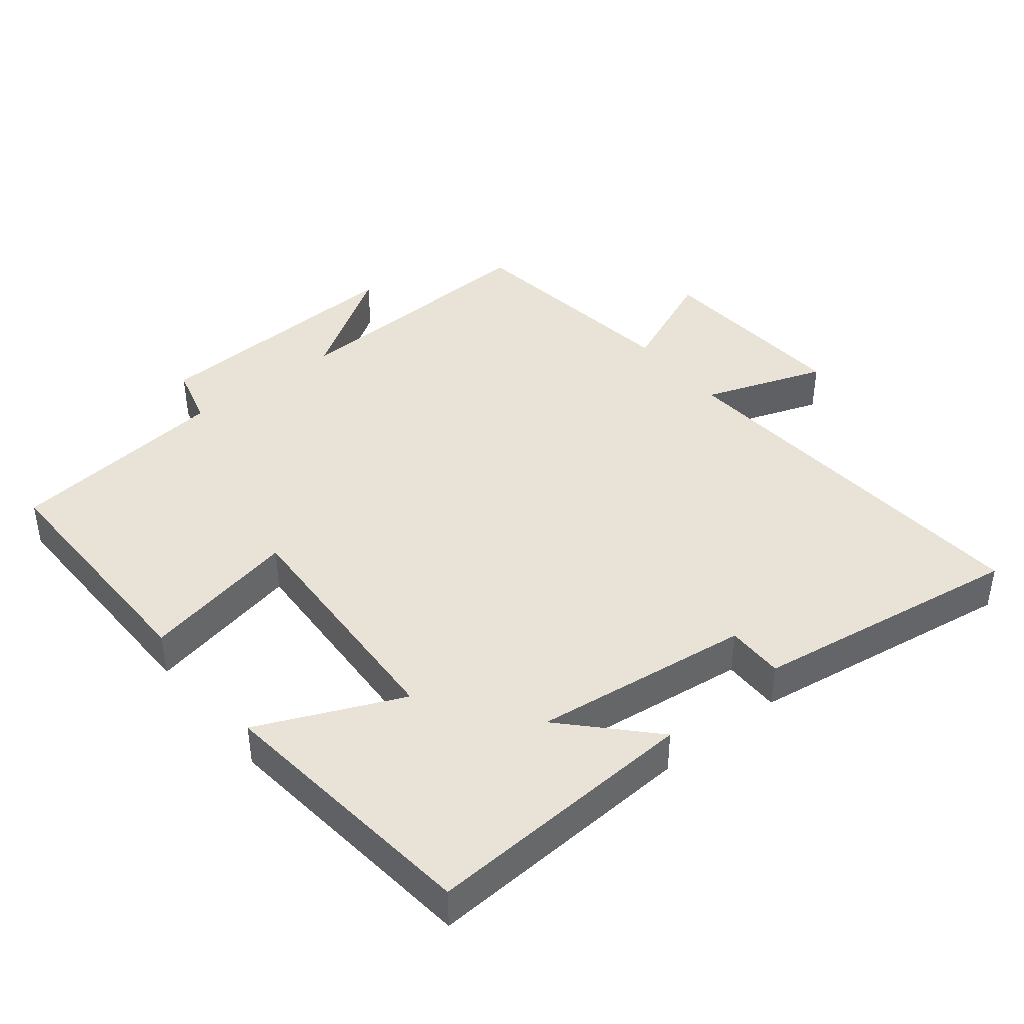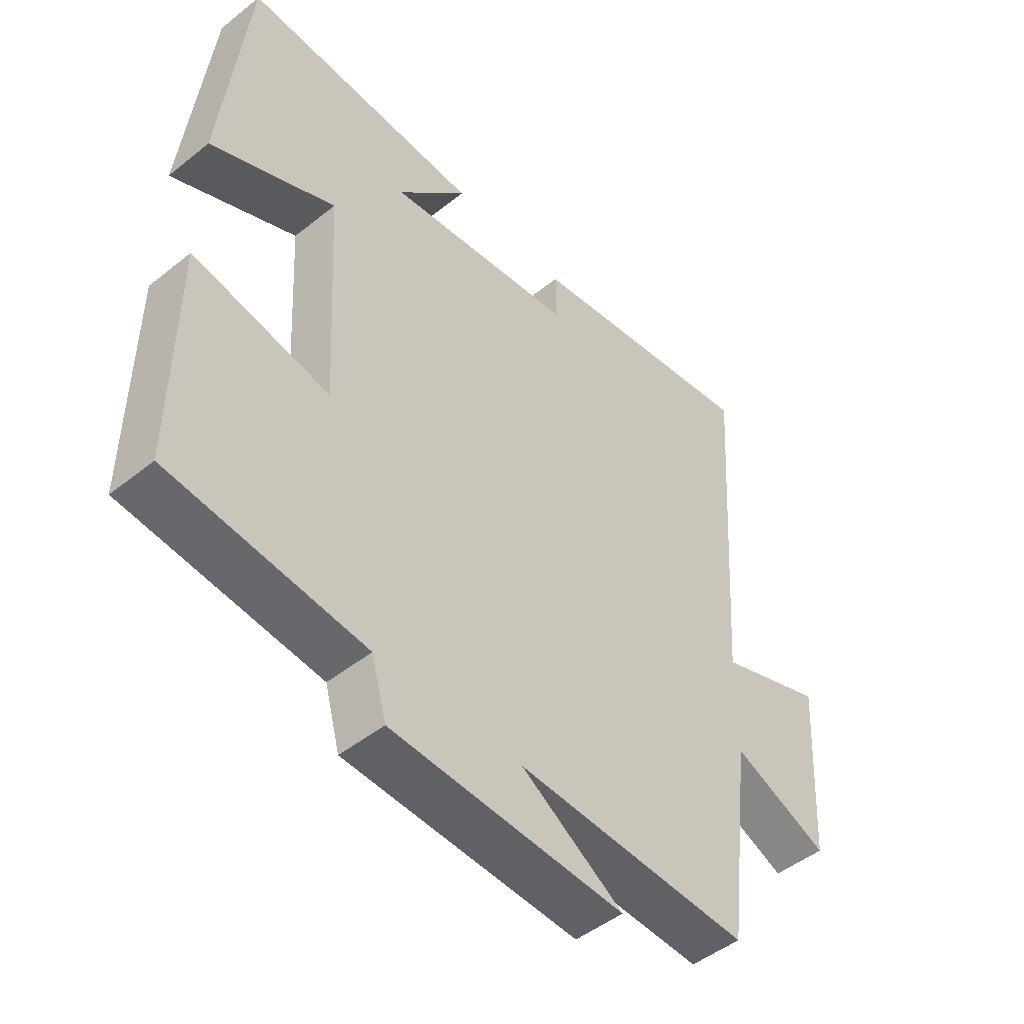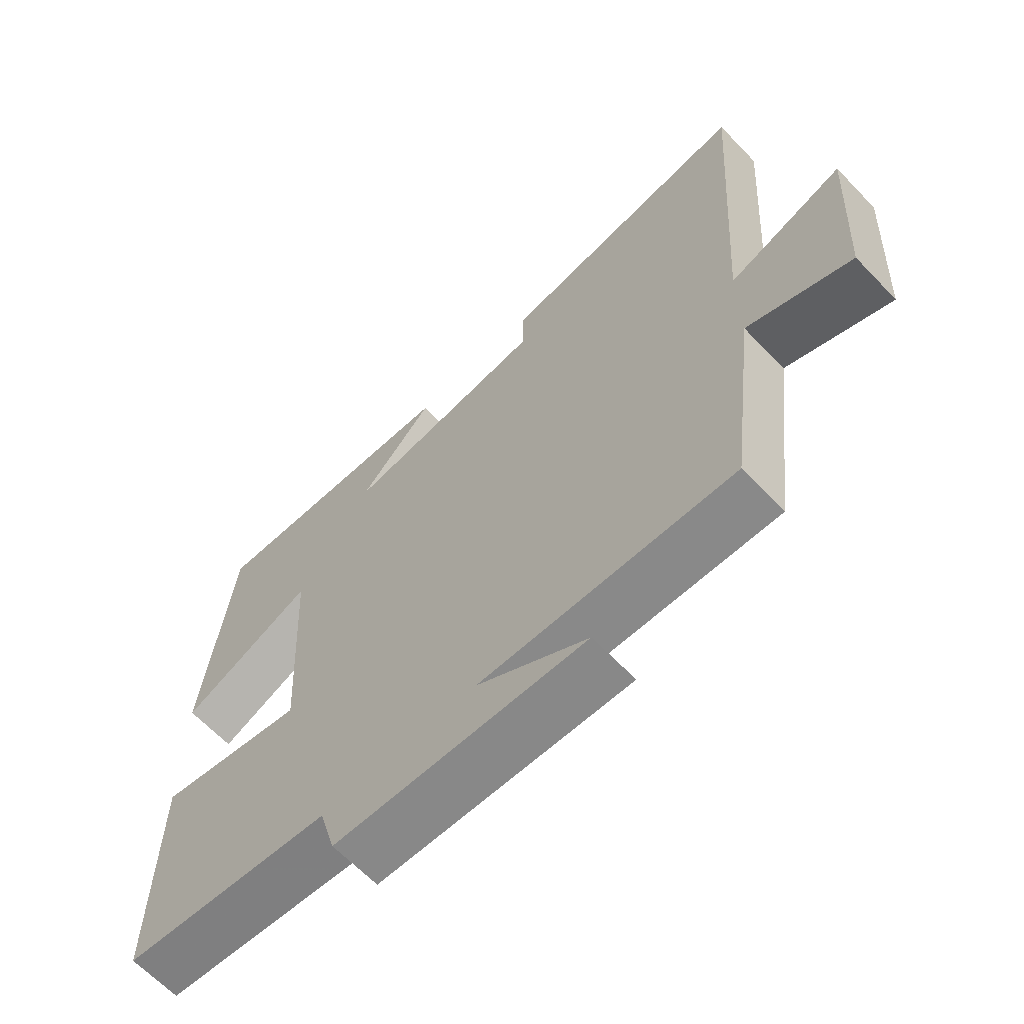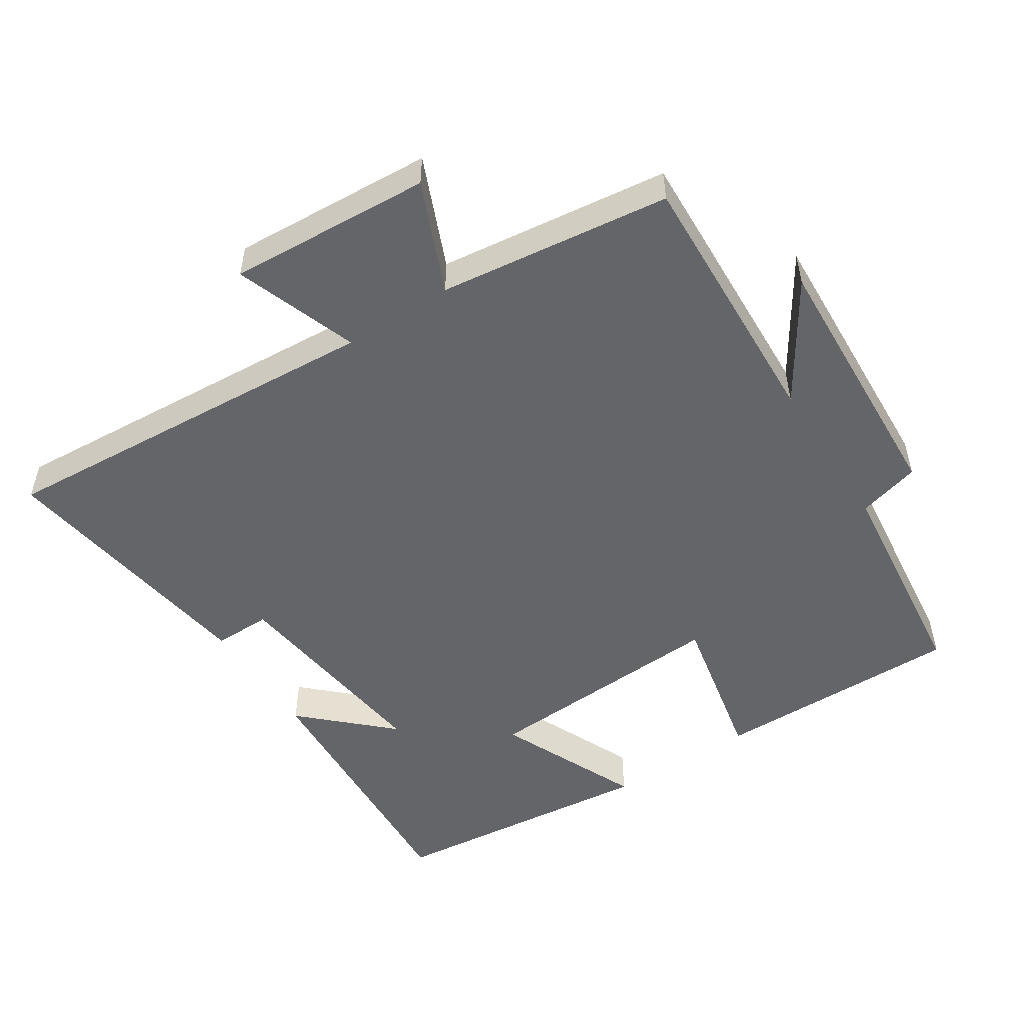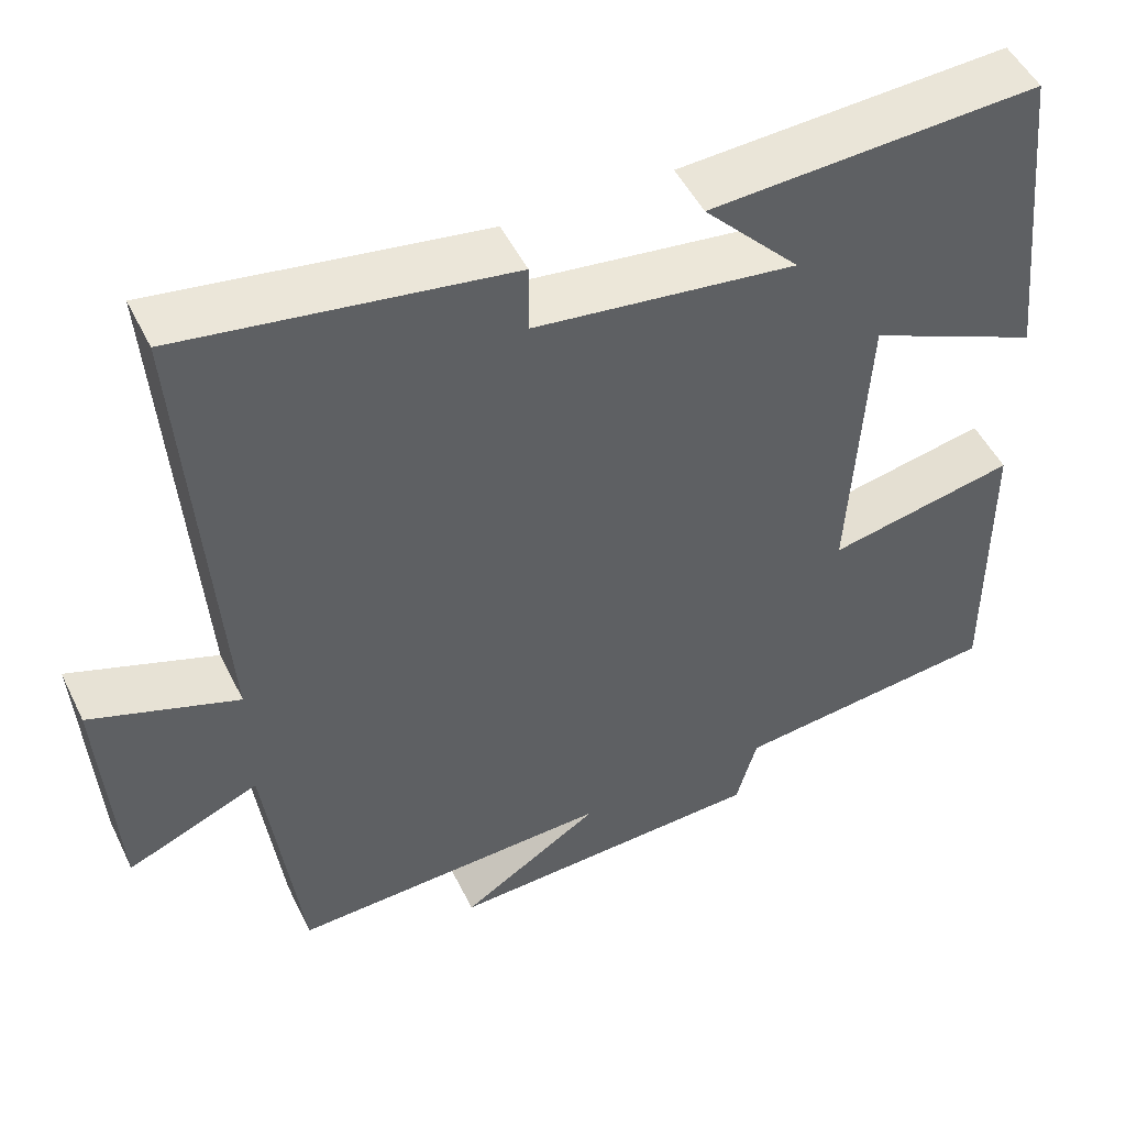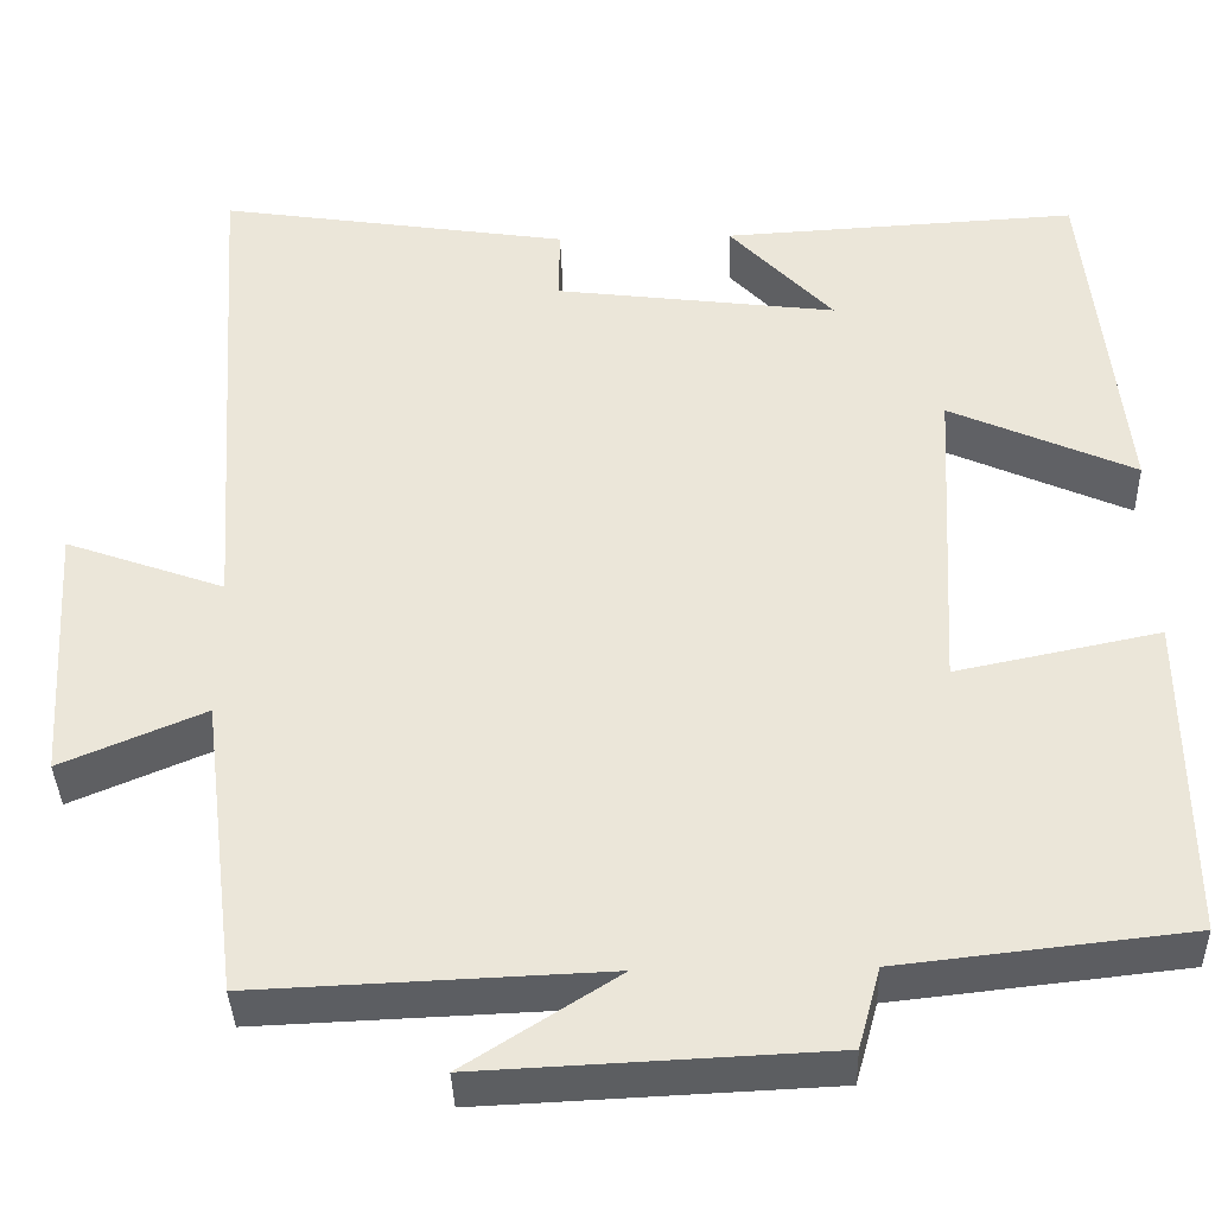
<metadata>
{"format":"obj","ext":"obj","renderer":"f3d","projection":"perspective","resolution":1024,"background":"white","views":[{"elev":41.5,"azim":-38.9,"up":"+Y"},{"elev":-48.2,"azim":-48.2,"up":"+Z"},{"elev":-64.9,"azim":43.8,"up":"+Z"},{"elev":-51.6,"azim":122.9,"up":"+Y"},{"elev":49.8,"azim":154.6,"up":"+Z"},{"elev":-37.8,"azim":-178.3,"up":"+Z"}]}
</metadata>
<code>
v -0.503 0.07 -0.464
v -0.5 0.07 -0.098
v -0.271 0.07 -0.145
v -0.291 0.07 0.219
v -0.5 0.07 0.126
v -0.458 0.07 0.522
v -0.057 0.07 0.5
v -0.174 0.07 0.376
v 0.144 0.07 0.416
v 0.143 0.07 0.5
v 0.539 0.07 0.56
v 0.5 0.07 -0.014
v 0.679 0.07 0.05
v 0.661 0.07 -0.246
v 0.5 0.07 -0.178
v 0.458 0.07 -0.516
v 0.066 0.07 -0.5
v 0.237 0.07 -0.609
v -0.153 0.07 -0.591
v -0.178 0.07 -0.5
v -0.503 0 -0.464
v -0.5 0 -0.098
v -0.271 0 -0.145
v -0.291 0 0.219
v -0.5 0 0.126
v -0.458 0 0.522
v -0.057 0 0.5
v -0.174 0 0.376
v 0.144 0 0.416
v 0.143 0 0.5
v 0.539 0 0.56
v 0.5 0 -0.014
v 0.679 0 0.05
v 0.661 0 -0.246
v 0.5 0 -0.178
v 0.458 0 -0.516
v 0.066 0 -0.5
v 0.237 0 -0.609
v -0.153 0 -0.591
v -0.178 0 -0.5
f 17 18 19 20
f 17 20 1 2
f 15 16 17
f 12 13 14 15
f 12 15 17
f 9 10 11 12
f 8 9 12 17
f 5 6 7 8
f 4 5 8
f 3 4 8 17
f 2 3 17
f 40 39 38 37
f 22 21 40 37
f 37 36 35
f 35 34 33 32
f 37 35 32
f 32 31 30 29
f 37 32 29 28
f 28 27 26 25
f 28 25 24
f 37 28 24 23
f 37 23 22
f 1 21 22 2
f 2 22 23 3
f 3 23 24 4
f 4 24 25 5
f 5 25 26 6
f 6 26 27 7
f 7 27 28 8
f 8 28 29 9
f 9 29 30 10
f 10 30 31 11
f 11 31 32 12
f 12 32 33 13
f 13 33 34 14
f 14 34 35 15
f 15 35 36 16
f 16 36 37 17
f 17 37 38 18
f 18 38 39 19
f 19 39 40 20
f 20 40 21 1

</code>
